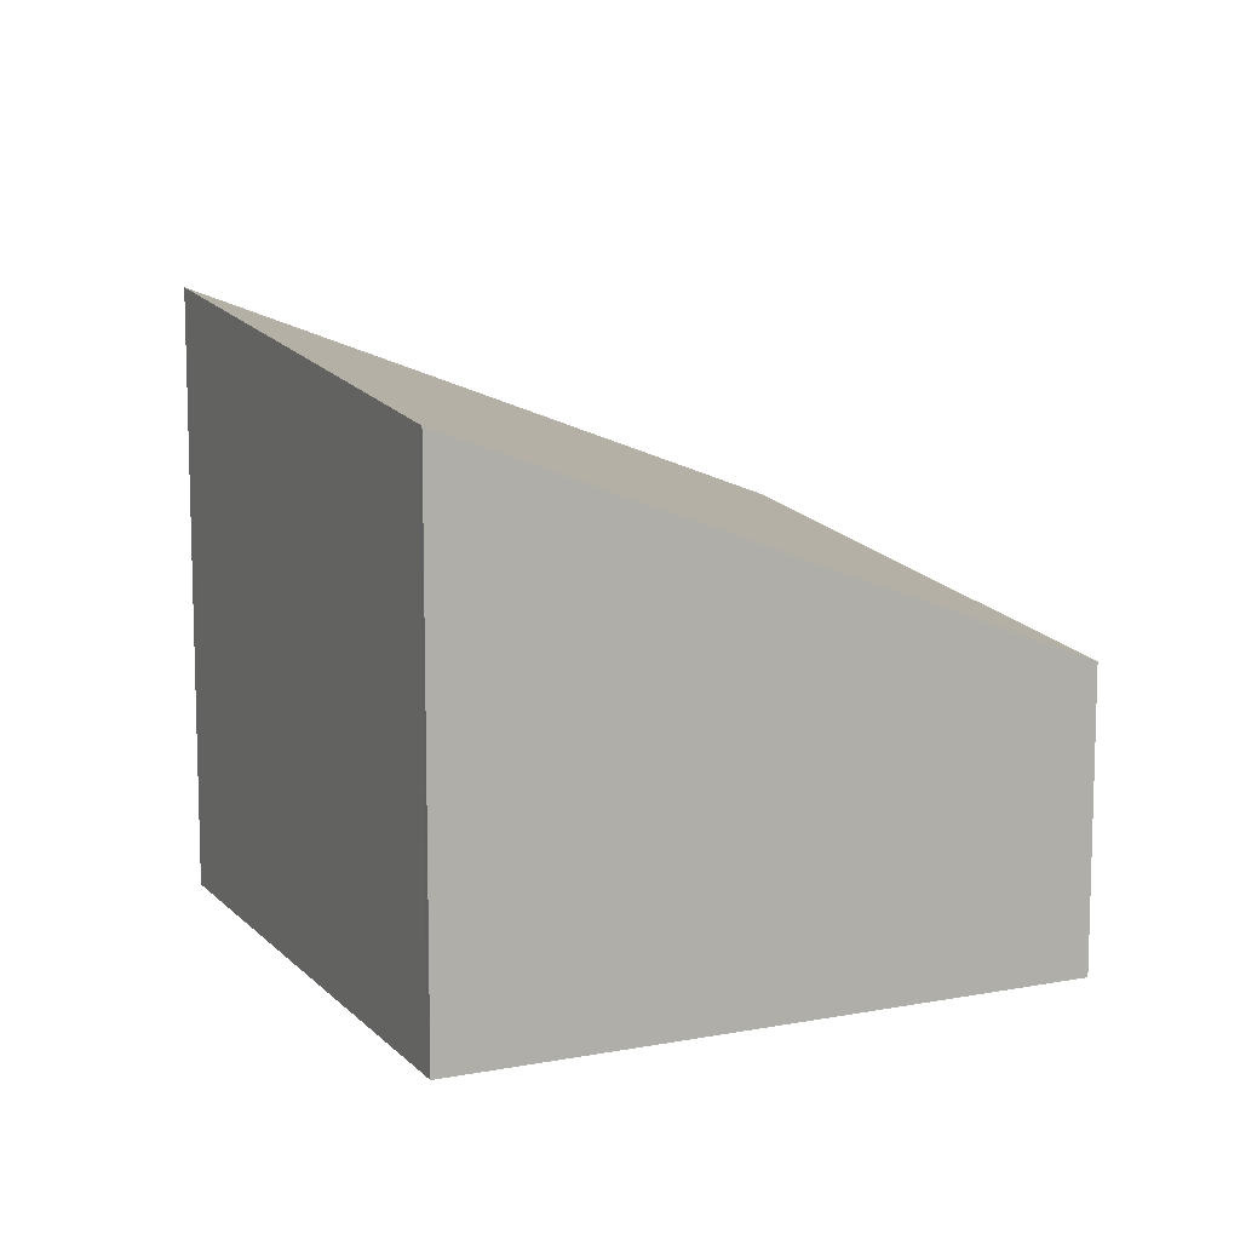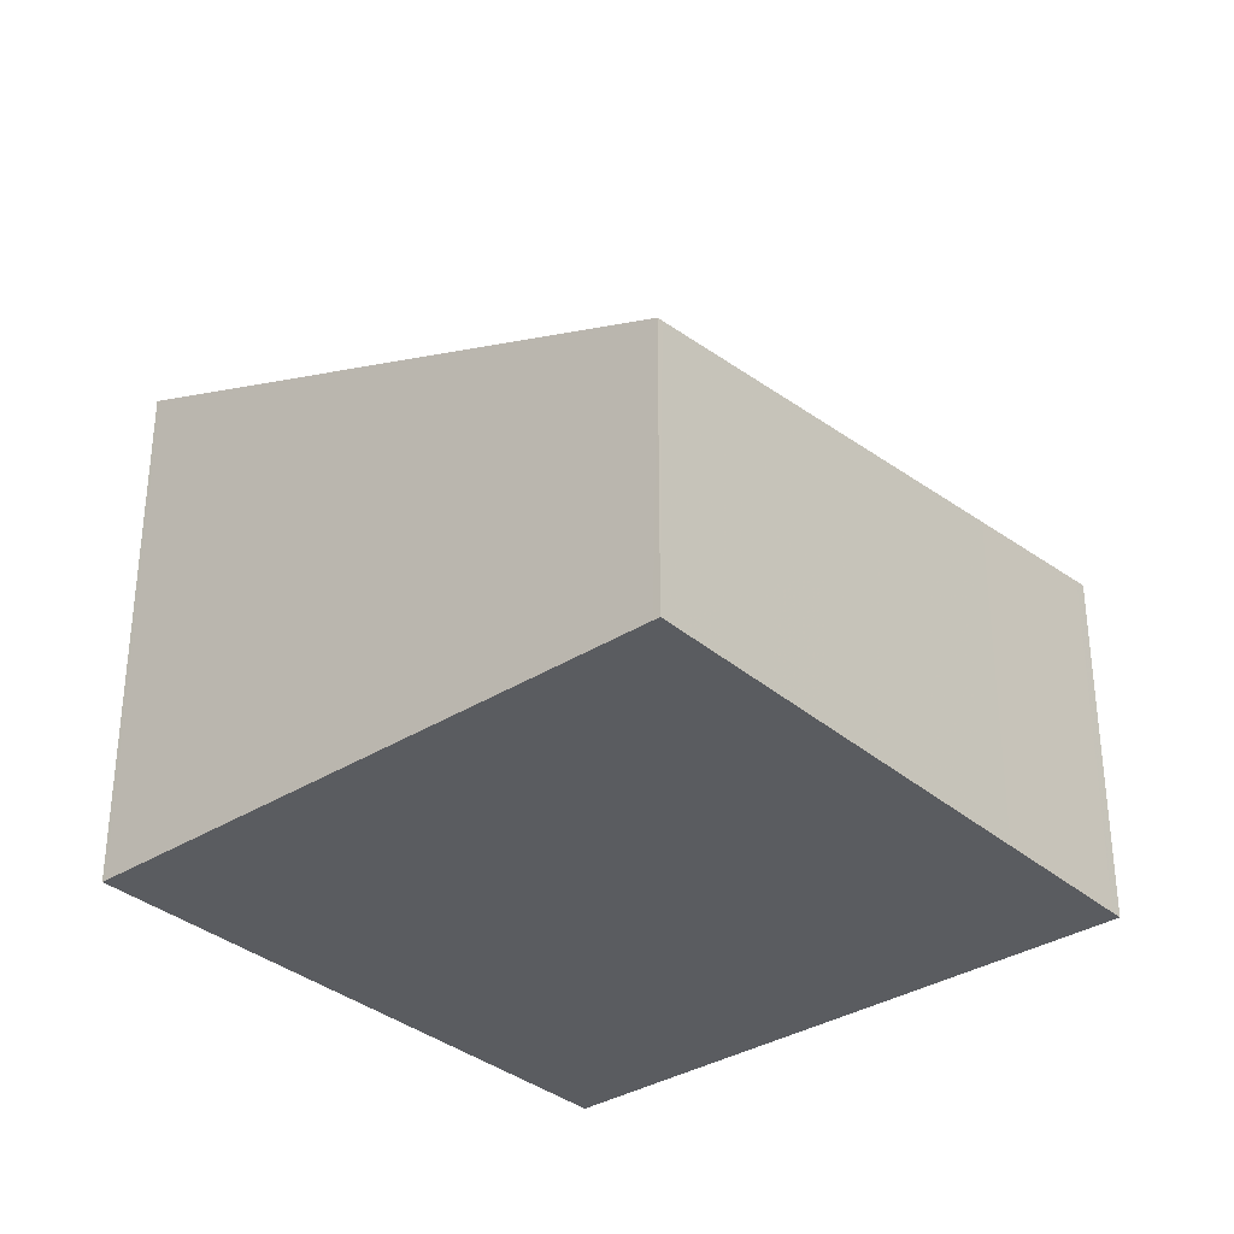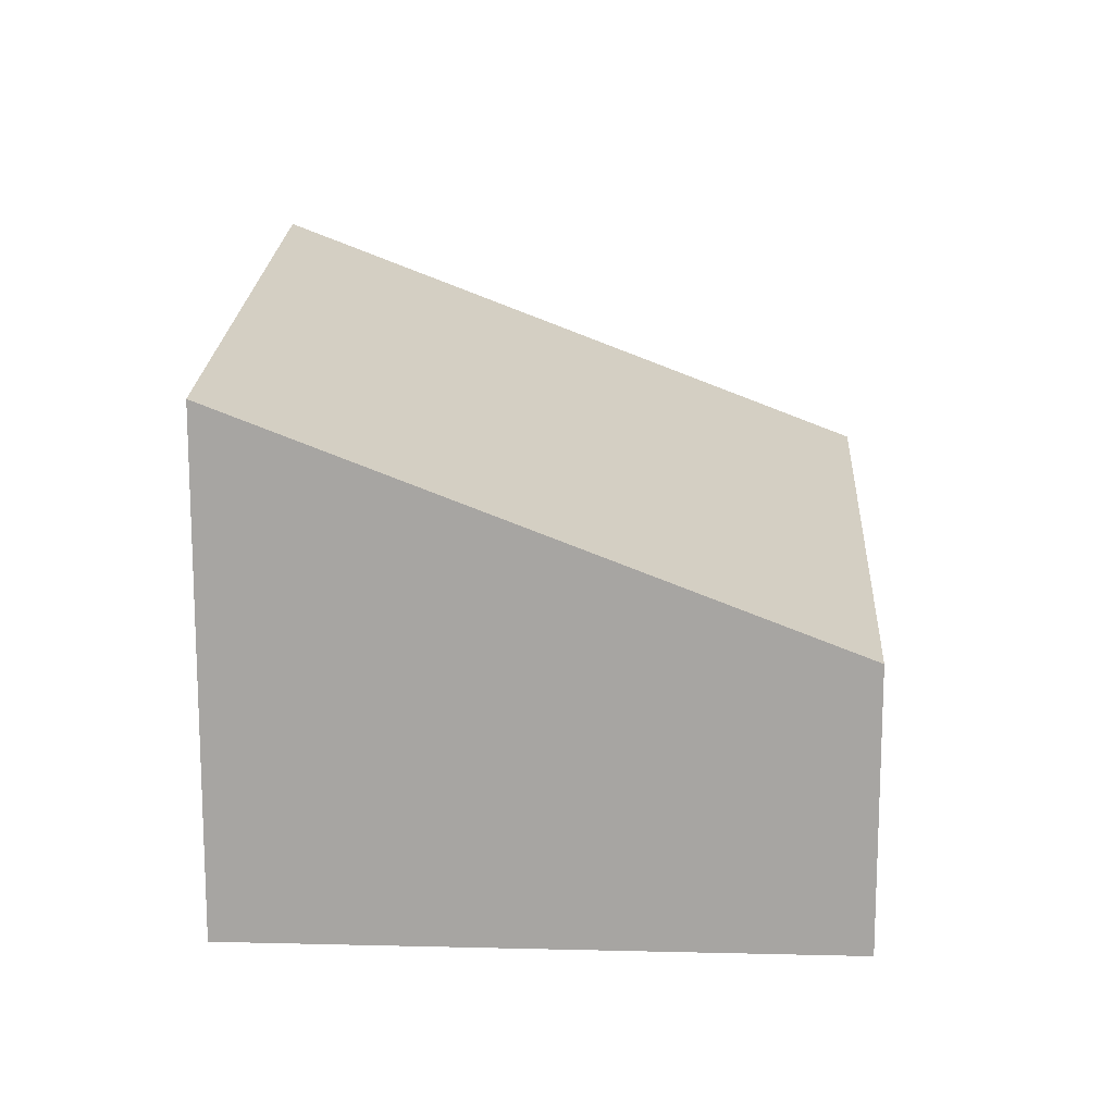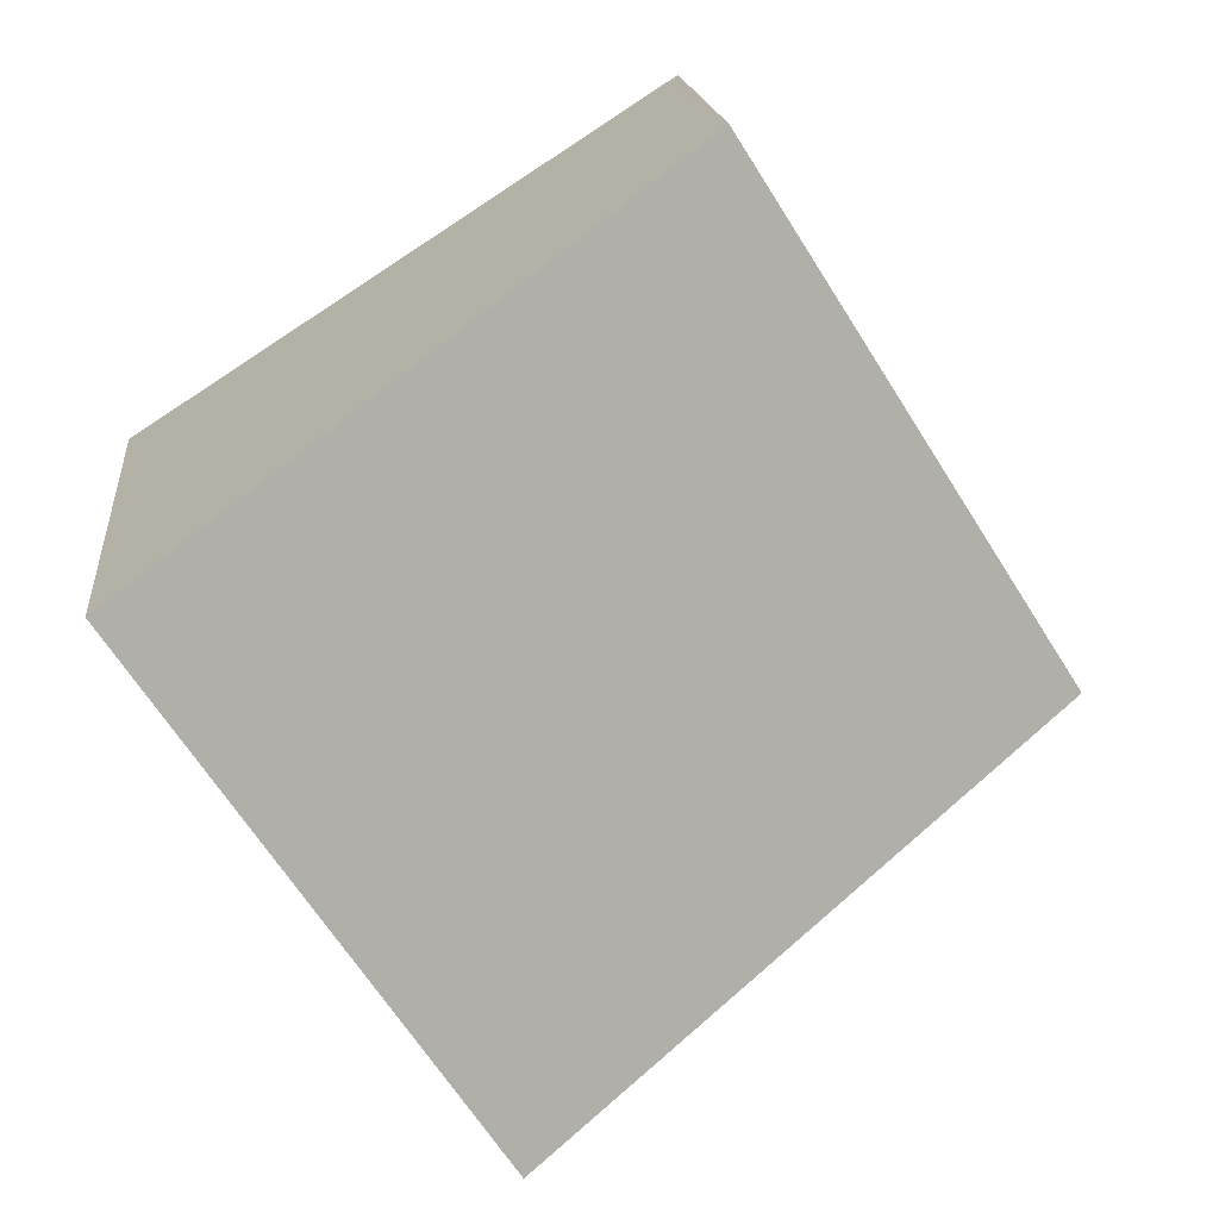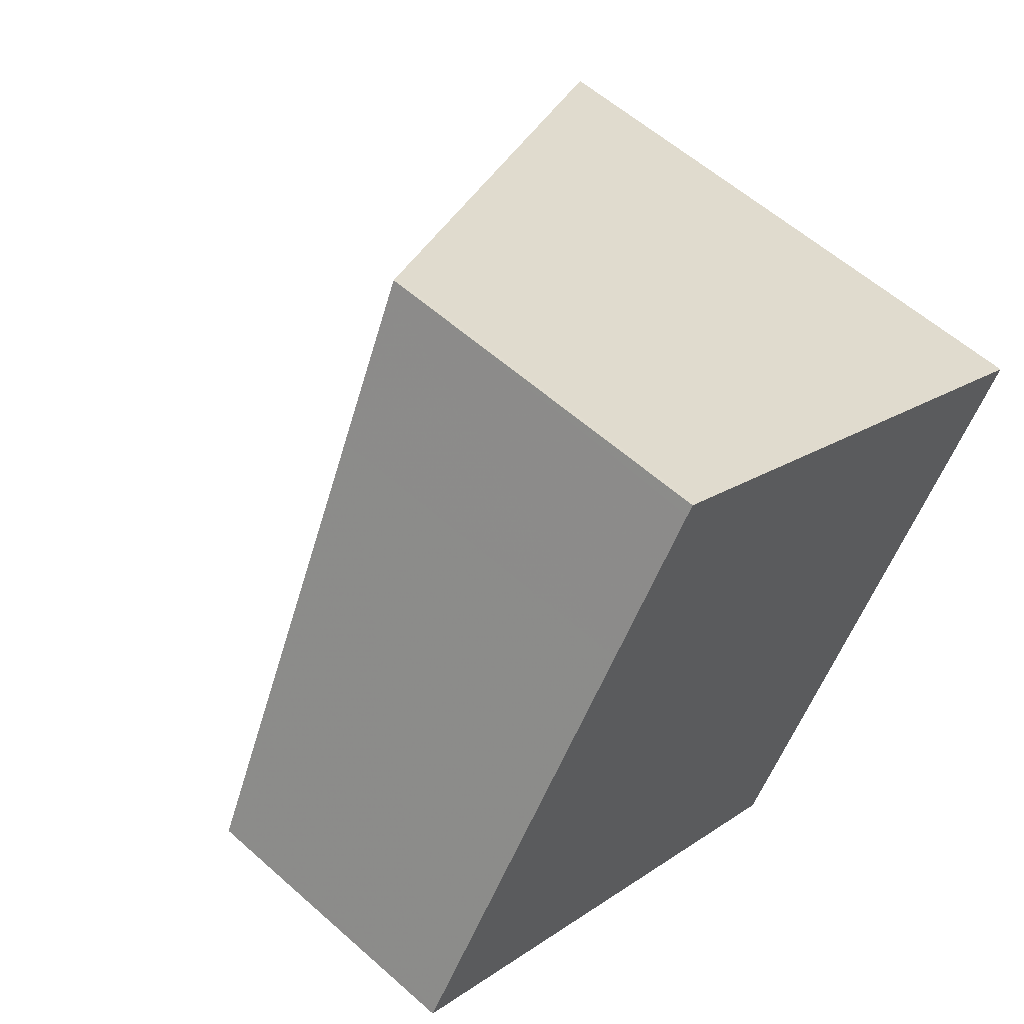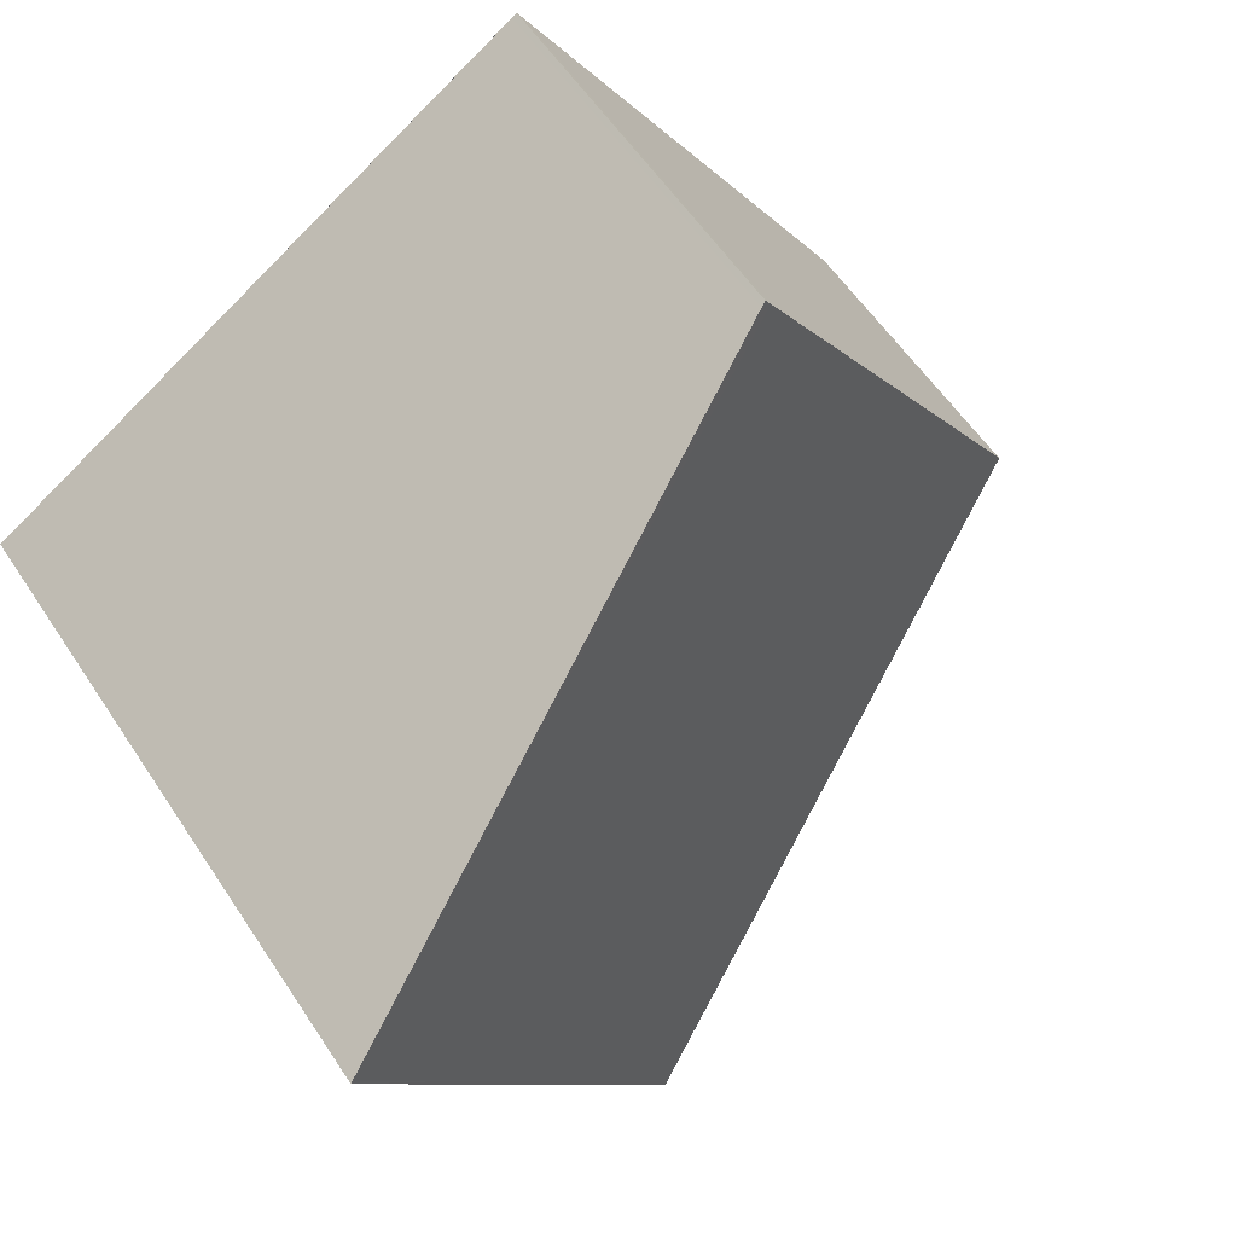
<metadata>
{"format":"obj","ext":"obj","renderer":"f3d","projection":"perspective","resolution":1024,"background":"white","views":[{"elev":10.6,"azim":7.5,"up":"+Z"},{"elev":-33.8,"azim":73.5,"up":"+Z"},{"elev":15.6,"azim":35.7,"up":"+Z"},{"elev":16.7,"azim":-5.6,"up":"+Y"},{"elev":57.5,"azim":132.8,"up":"+Y"},{"elev":56.8,"azim":-32.9,"up":"+Y"}]}
</metadata>
<code>
v -2275 -779.5 1.137
v -2277 -780.8 2.08
v -2278 -778.8 2.343
v -2276 -777.4 1.403
v -2275 -779.5 1.148
v -2276 -777.4 1.412
v -2276 -777.5 1.407
v -2278 -778.8 2.339
v -2276 -777.4 1.398
v -2276 -778 1.34
v -2278 -779.3 2.272
v -2276 -778 1.331
v -2278 -779.3 2.268
v -2277 -780.8 2.074
v -2278 -778.8 2.335
v -2275 -779.5 1.151
v -2277 -780.8 2.076
v -2277 -780.8 2.082
v -2278 -778.7 2.339
v -2275 -779.5 1.14
v -2275 -779.5 1.148
v -2275 -779.5 1.137
v -2275 -779.5 0
v -2275 -779.5 0
v -2277 -780.8 2.082
v -2277 -780.8 2.08
v -2277 -780.8 0
v -2277 -780.8 0
v -2278 -778.7 2.339
v -2278 -778.8 2.343
v -2278 -778.8 0
v -2278 -778.7 0
v -2276 -777.4 1.398
v -2276 -777.4 1.403
v -2276 -777.4 0
v -2276 -777.4 0
v -2277 -780.8 2.074
v -2275 -779.5 1.148
v -2275 -779.5 0
v -2277 -780.8 0
v -2276 -777.4 1.403
v -2276 -777.4 1.412
v -2276 -777.4 0
v -2276 -777.4 0
v -2278 -778.8 2.343
v -2278 -778.8 2.339
v -2278 -778.8 -4.441e-16
v -2278 -778.8 0
v -2276 -778 1.331
v -2276 -777.4 1.398
v -2276 -777.4 0
v -2276 -778 0
v -2278 -778.8 2.339
v -2278 -779.3 2.272
v -2278 -779.3 0
v -2278 -778.8 -4.441e-16
v -2275 -779.5 1.14
v -2276 -778 1.331
v -2276 -778 0
v -2275 -779.5 0
v -2277 -780.8 2.08
v -2277 -780.8 2.074
v -2277 -780.8 0
v -2277 -780.8 0
v -2278 -779.3 2.272
v -2277 -780.8 2.082
v -2277 -780.8 0
v -2278 -779.3 0
v -2276 -777.4 1.412
v -2278 -778.7 2.339
v -2278 -778.7 0
v -2276 -777.4 0
v -2275 -779.5 1.137
v -2275 -779.5 1.14
v -2275 -779.5 0
v -2275 -779.5 0
v -2275 -779.5 0
v -2277 -780.8 0
v -2278 -778.8 0
v -2276 -777.4 0
f 7 6 4 9
f 15 8 3 19
f 13 11 8 15
f 10 7 9 12
f 18 11 13 17
f 16 10 12 20
f 17 13 10 16
f 15 7 10 13
f 16 5 14 17
f 17 14 2 18
f 19 6 7 15
f 20 1 5 16
f 22 23 24 21
f 26 27 28 25
f 30 31 32 29
f 34 35 36 33
f 38 39 40 37
f 42 43 44 41
f 46 47 48 45
f 50 51 52 49
f 54 55 56 53
f 58 59 60 57
f 62 63 64 61
f 66 67 68 65
f 70 71 72 69
f 74 75 76 73
f 78 79 80 77

</code>
